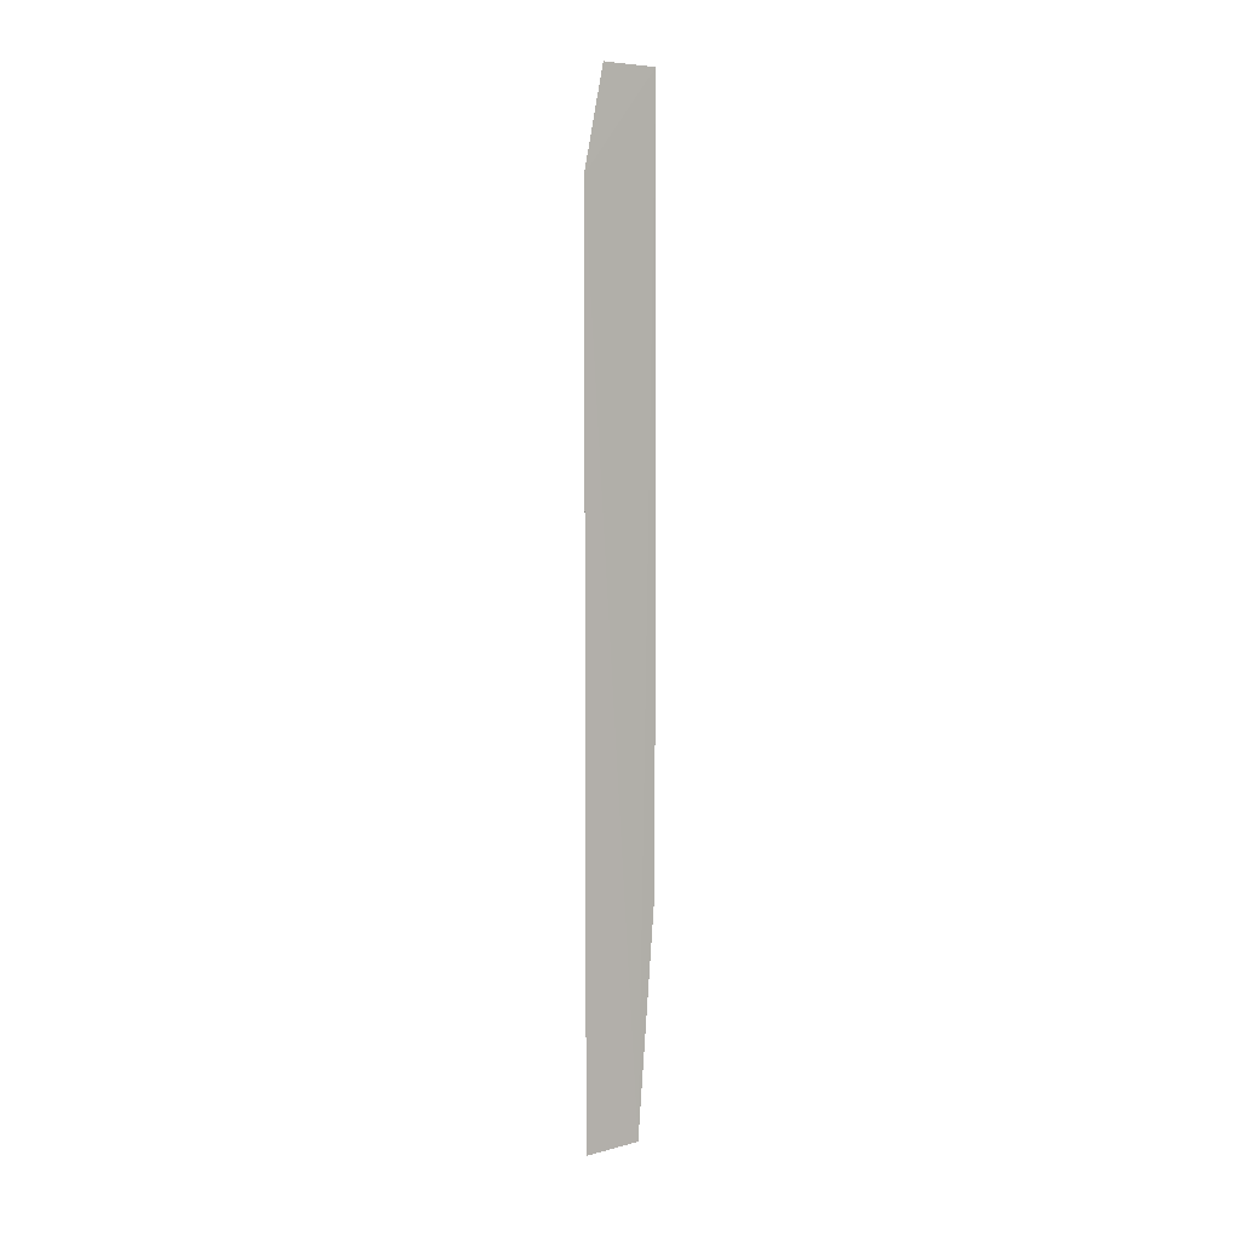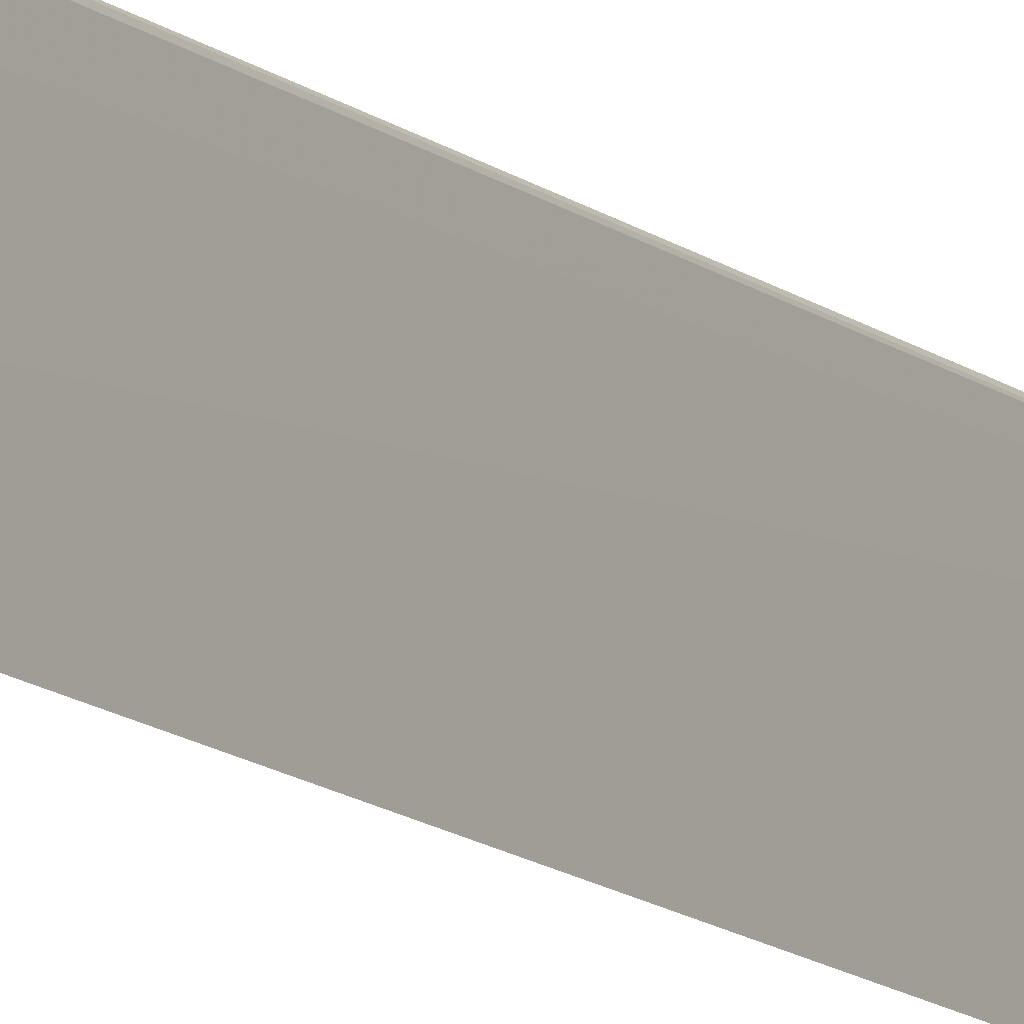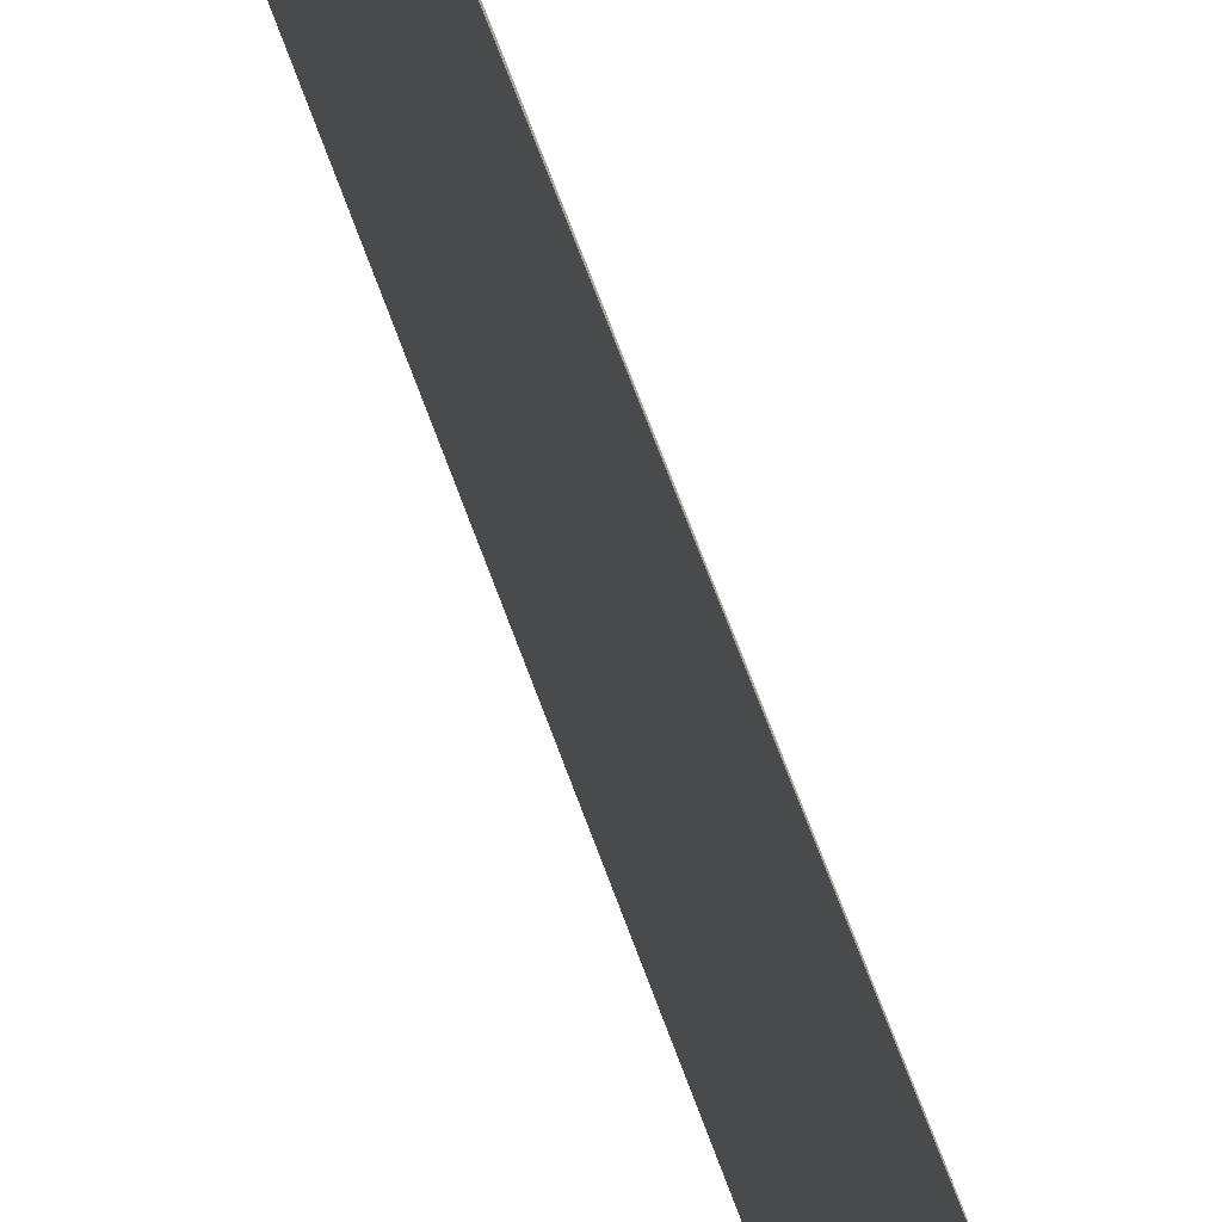
<metadata>
{"format":"obj","ext":"obj","renderer":"f3d","projection":"perspective","resolution":1024,"background":"white","views":[{"elev":6.5,"azim":-125.9,"up":"+Z"},{"elev":-12.6,"azim":29.3,"up":"+Y"},{"elev":43.0,"azim":-15.0,"up":"+Y"}]}
</metadata>
<code>
v 0.03844 0.008077 0.1318
v 0.03861 0.001019 0.1318
v 0.03837 0.01047 0.02733
v 0.03826 0.01066 0.01302
v 0.03831 0.01067 0.12
v 0.03854 0.001014 0.04156
v 0.03837 0.01044 0.09857
v 0.03839 0.003406 0.01307
f 1 2 3
f 5 2 1
f 5 3 4
f 6 3 2
f 7 5 1
f 7 1 3
f 7 3 5
f 8 4 3
f 8 3 6
f 8 5 4
f 8 6 2
f 8 2 5

</code>
